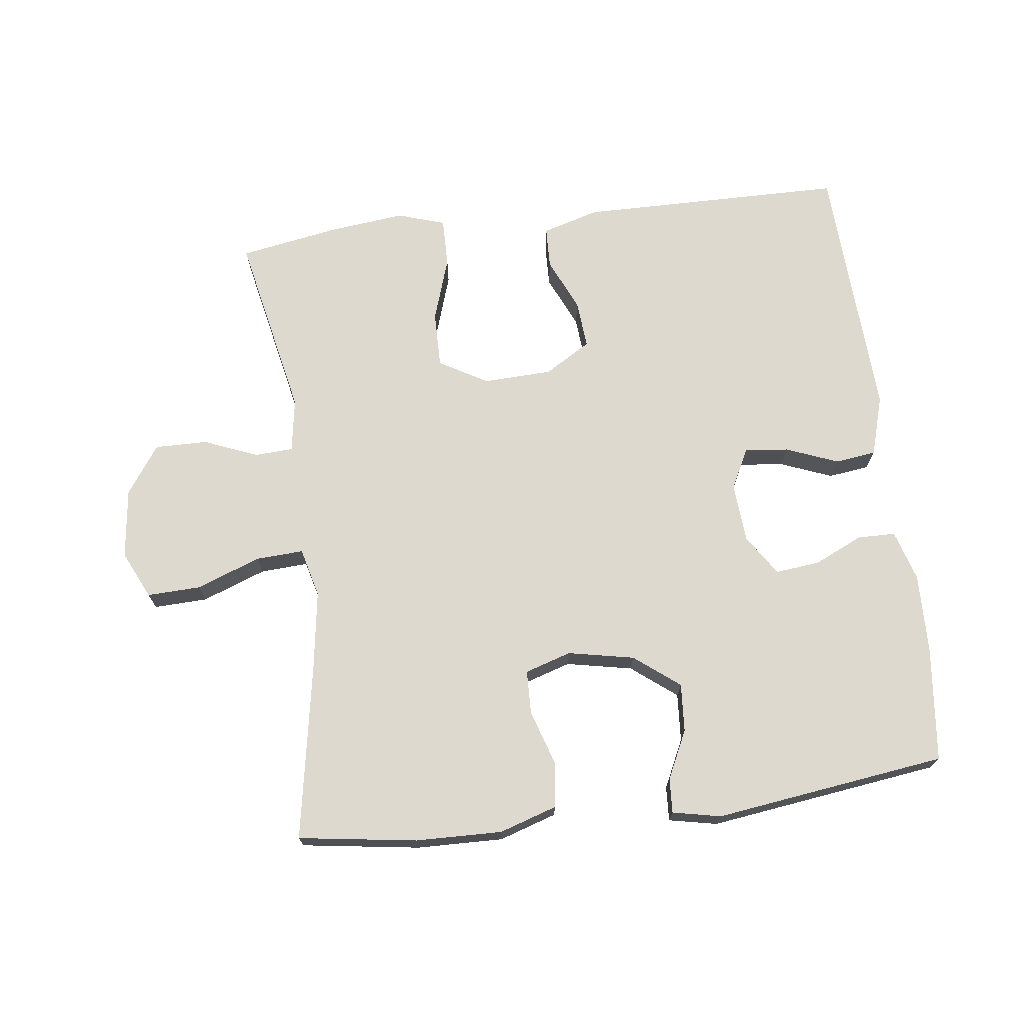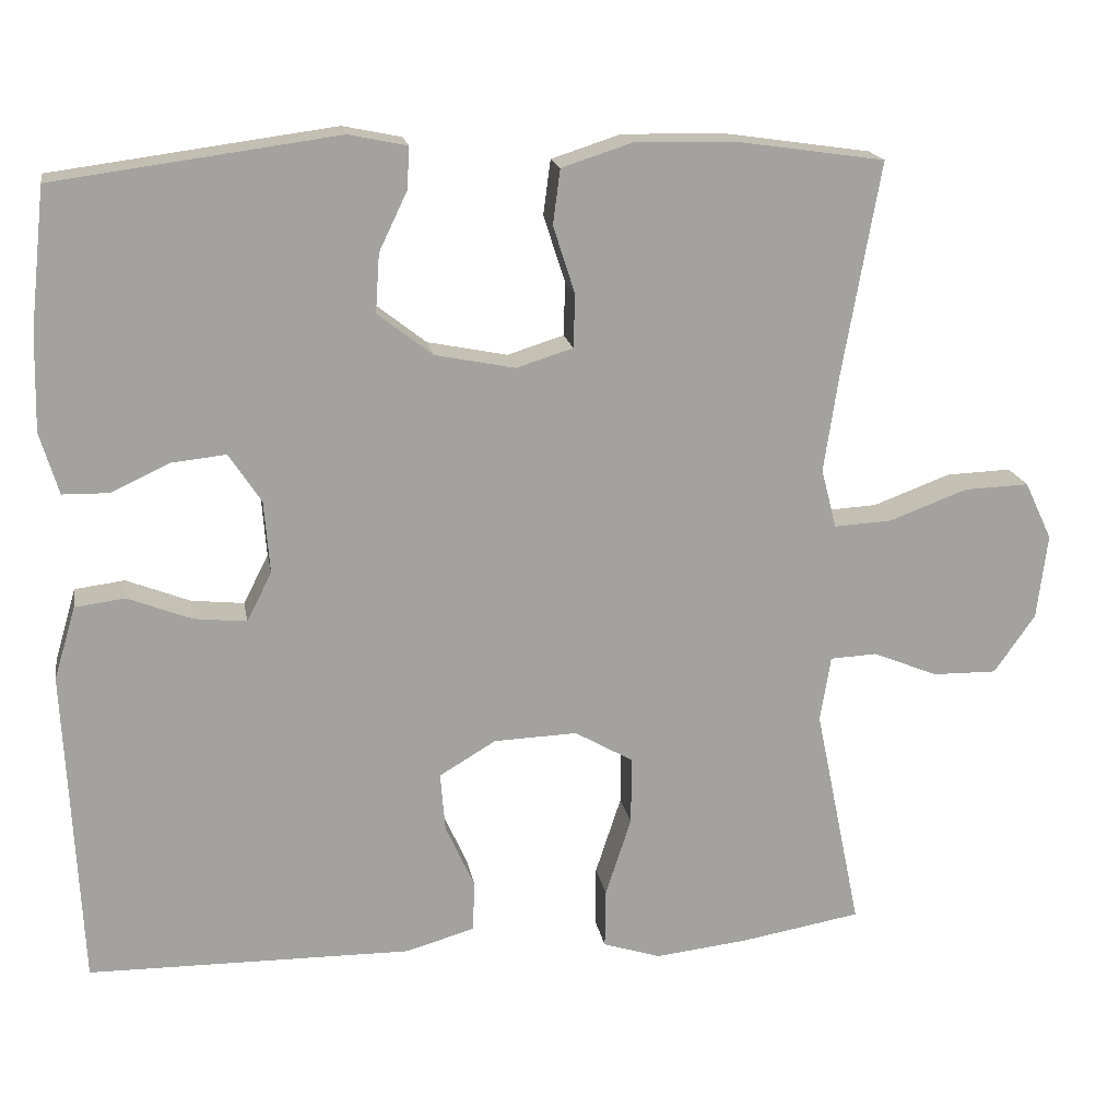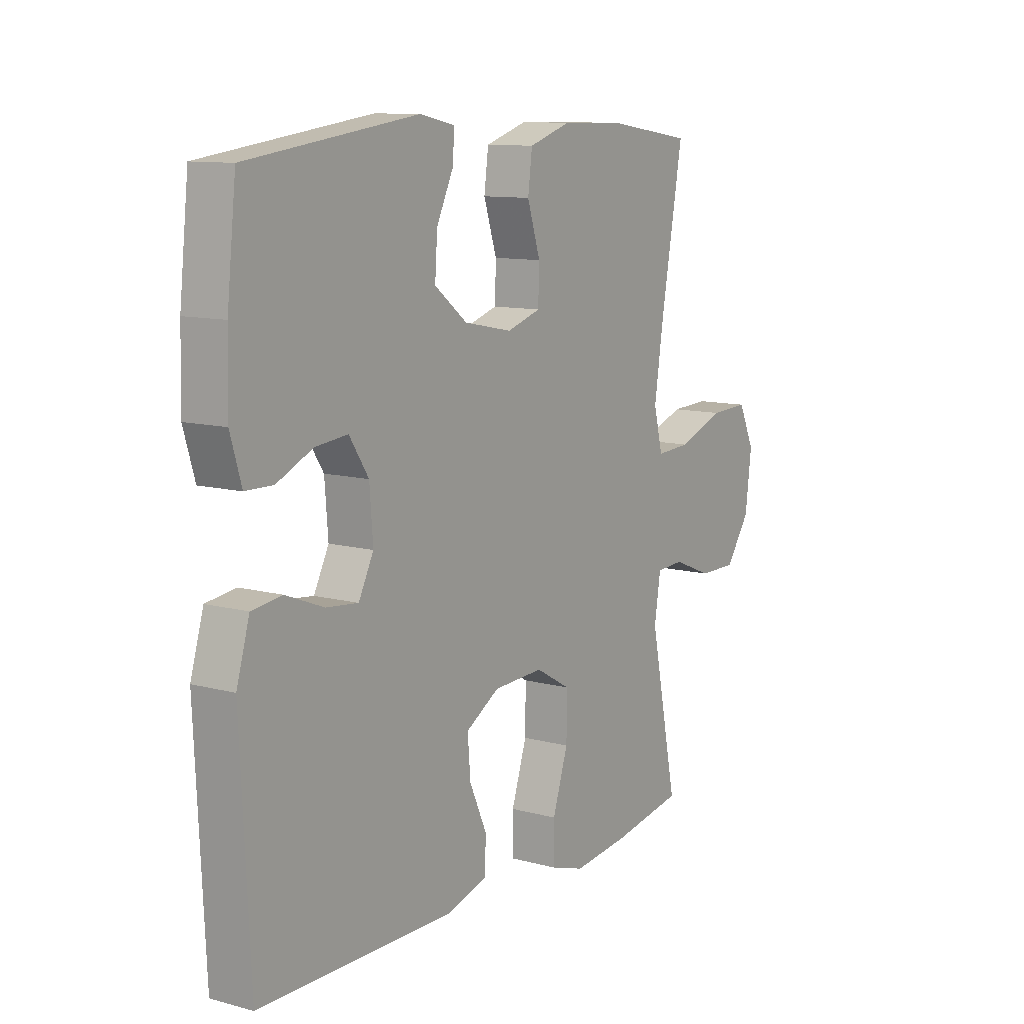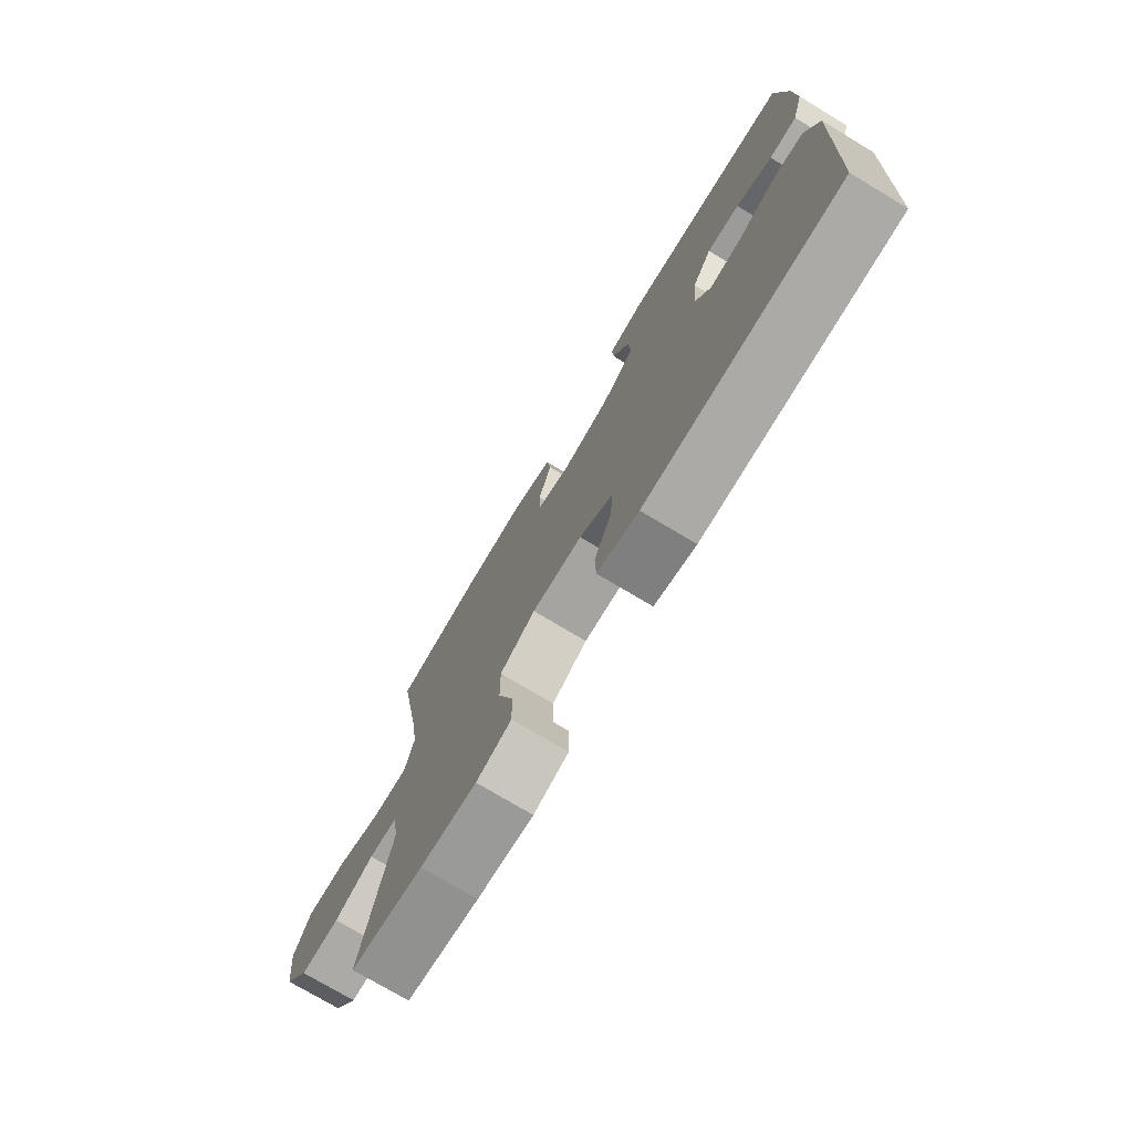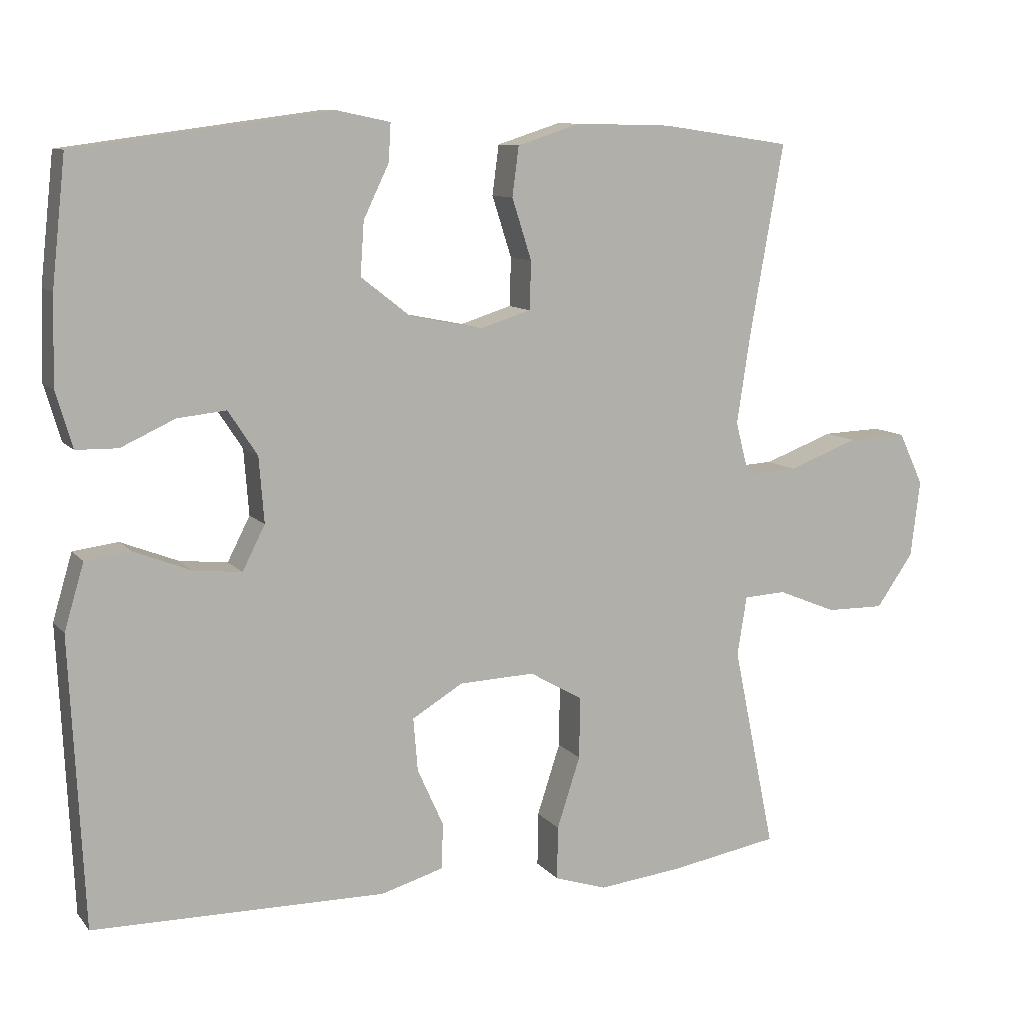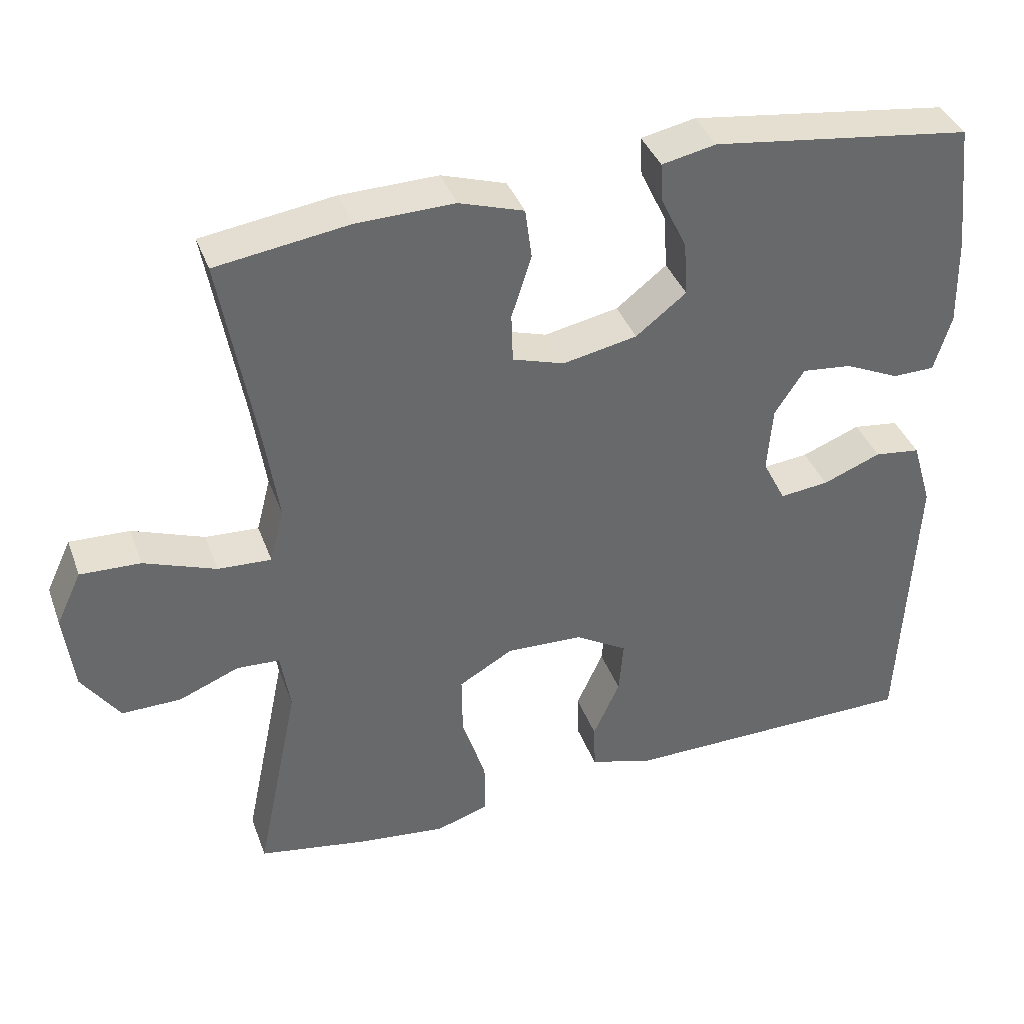
<metadata>
{"format":"obj","ext":"obj","renderer":"f3d","projection":"perspective","resolution":1024,"background":"white","views":[{"elev":71.4,"azim":-7.1,"up":"+Y"},{"elev":17.8,"azim":170.3,"up":"+Z"},{"elev":10.9,"azim":123.6,"up":"+Z"},{"elev":-75.2,"azim":59.1,"up":"+Z"},{"elev":9.9,"azim":157.4,"up":"+Z"},{"elev":38.4,"azim":-19.1,"up":"+Z"}]}
</metadata>
<code>
v -0.5 0.07 0.5
v -0.321 0.07 0.526
v -0.19 0.07 0.529
v -0.103 0.07 0.501
v -0.094 0.07 0.433
v -0.121 0.07 0.349
v -0.119 0.07 0.283
v -0.049 0.07 0.261
v 0.051 0.07 0.281
v 0.119 0.07 0.334
v 0.114 0.07 0.407
v 0.079 0.07 0.48
v 0.076 0.07 0.532
v 0.149 0.07 0.547
v 0.5 0.07 0.5
v 0.519 0.07 0.327
v 0.522 0.07 0.206
v 0.499 0.07 0.129
v 0.442 0.07 0.128
v 0.368 0.07 0.162
v 0.301 0.07 0.169
v 0.261 0.07 0.108
v 0.254 0.07 0.018
v 0.285 0.07 -0.043
v 0.351 0.07 -0.036
v 0.43 0.07 -0.005
v 0.492 0.07 -0.013
v 0.519 0.07 -0.104
v 0.5 0.07 -0.5
v 0.097 0.07 -0.504
v 0.011 0.07 -0.479
v 0.009 0.07 -0.416
v 0.045 0.07 -0.336
v 0.051 0.07 -0.263
v -0.019 0.07 -0.221
v -0.123 0.07 -0.217
v -0.196 0.07 -0.259
v -0.195 0.07 -0.344
v -0.163 0.07 -0.442
v -0.162 0.07 -0.516
v -0.234 0.07 -0.539
v -0.35 0.07 -0.526
v -0.5 0.07 -0.5
v -0.442 0.07 -0.219
v -0.455 0.07 -0.137
v -0.513 0.07 -0.134
v -0.594 0.07 -0.167
v -0.674 0.07 -0.168
v -0.725 0.07 -0.095
v -0.738 0.07 0.011
v -0.704 0.07 0.083
v -0.623 0.07 0.08
v -0.526 0.07 0.044
v -0.454 0.07 0.04
v -0.435 0.07 0.114
v -0.453 0.07 0.234
v -0.5 0 0.5
v -0.321 0 0.526
v -0.19 0 0.529
v -0.103 0 0.501
v -0.094 0 0.433
v -0.121 0 0.349
v -0.119 0 0.283
v -0.049 0 0.261
v 0.051 0 0.281
v 0.119 0 0.334
v 0.114 0 0.407
v 0.079 0 0.48
v 0.076 0 0.532
v 0.149 0 0.547
v 0.5 0 0.5
v 0.519 0 0.327
v 0.522 0 0.206
v 0.499 0 0.129
v 0.442 0 0.128
v 0.368 0 0.162
v 0.301 0 0.169
v 0.261 0 0.108
v 0.254 0 0.018
v 0.285 0 -0.043
v 0.351 0 -0.036
v 0.43 0 -0.005
v 0.492 0 -0.013
v 0.519 0 -0.104
v 0.5 0 -0.5
v 0.097 0 -0.504
v 0.011 0 -0.479
v 0.009 0 -0.416
v 0.045 0 -0.336
v 0.051 0 -0.263
v -0.019 0 -0.221
v -0.123 0 -0.217
v -0.196 0 -0.259
v -0.195 0 -0.344
v -0.163 0 -0.442
v -0.162 0 -0.516
v -0.234 0 -0.539
v -0.35 0 -0.526
v -0.5 0 -0.5
v -0.442 0 -0.219
v -0.455 0 -0.137
v -0.513 0 -0.134
v -0.594 0 -0.167
v -0.674 0 -0.168
v -0.725 0 -0.095
v -0.738 0 0.011
v -0.704 0 0.083
v -0.623 0 0.08
v -0.526 0 0.044
v -0.454 0 0.04
v -0.435 0 0.114
v -0.453 0 0.234
f 51 52 53
f 50 51 53
f 49 50 53
f 48 49 53
f 47 48 53
f 46 47 53
f 45 46 53 54
f 44 45 54 55
f 42 43 44
f 41 42 44
f 40 41 44
f 39 40 44
f 38 39 44
f 37 38 44 55
f 31 32 33
f 30 31 33
f 29 30 33
f 28 29 33
f 27 28 33
f 26 27 33
f 25 26 33
f 24 25 33 34
f 23 24 34 35
f 18 19 20
f 17 18 20
f 16 17 20
f 15 16 20
f 14 15 20
f 13 14 20
f 12 13 20
f 11 12 20
f 10 11 20 21
f 9 10 21 22
f 4 5 6
f 3 4 6
f 2 3 6
f 1 2 6
f 56 1 6
f 56 6 7
f 55 56 7
f 37 55 7
f 36 37 7
f 23 35 36
f 22 23 36
f 9 22 36
f 8 9 36
f 7 8 36
f 109 108 107
f 109 107 106
f 109 106 105
f 109 105 104
f 109 104 103
f 109 103 102
f 110 109 102 101
f 111 110 101 100
f 100 99 98
f 100 98 97
f 100 97 96
f 100 96 95
f 100 95 94
f 111 100 94 93
f 89 88 87
f 89 87 86
f 89 86 85
f 89 85 84
f 89 84 83
f 89 83 82
f 89 82 81
f 90 89 81 80
f 91 90 80 79
f 76 75 74
f 76 74 73
f 76 73 72
f 76 72 71
f 76 71 70
f 76 70 69
f 76 69 68
f 76 68 67
f 77 76 67 66
f 78 77 66 65
f 62 61 60
f 62 60 59
f 62 59 58
f 62 58 57
f 62 57 112
f 63 62 112
f 63 112 111
f 63 111 93
f 63 93 92
f 92 91 79
f 92 79 78
f 92 78 65
f 92 65 64
f 92 64 63
f 1 57 58 2
f 2 58 59 3
f 3 59 60 4
f 4 60 61 5
f 5 61 62 6
f 6 62 63 7
f 7 63 64 8
f 8 64 65 9
f 9 65 66 10
f 10 66 67 11
f 11 67 68 12
f 12 68 69 13
f 13 69 70 14
f 14 70 71 15
f 15 71 72 16
f 16 72 73 17
f 17 73 74 18
f 18 74 75 19
f 19 75 76 20
f 20 76 77 21
f 21 77 78 22
f 22 78 79 23
f 23 79 80 24
f 24 80 81 25
f 25 81 82 26
f 26 82 83 27
f 27 83 84 28
f 28 84 85 29
f 29 85 86 30
f 30 86 87 31
f 31 87 88 32
f 32 88 89 33
f 33 89 90 34
f 34 90 91 35
f 35 91 92 36
f 36 92 93 37
f 37 93 94 38
f 38 94 95 39
f 39 95 96 40
f 40 96 97 41
f 41 97 98 42
f 42 98 99 43
f 43 99 100 44
f 44 100 101 45
f 45 101 102 46
f 46 102 103 47
f 47 103 104 48
f 48 104 105 49
f 49 105 106 50
f 50 106 107 51
f 51 107 108 52
f 52 108 109 53
f 53 109 110 54
f 54 110 111 55
f 55 111 112 56
f 56 112 57 1

</code>
